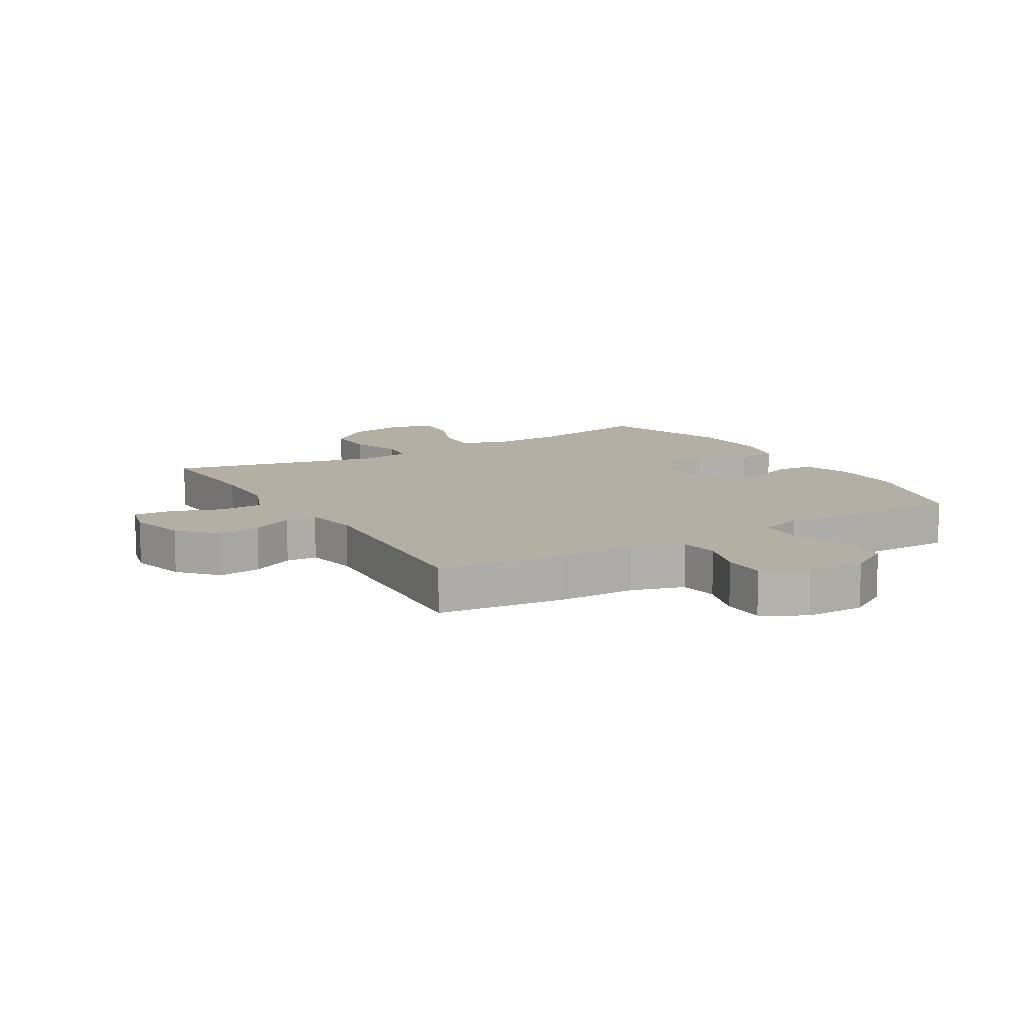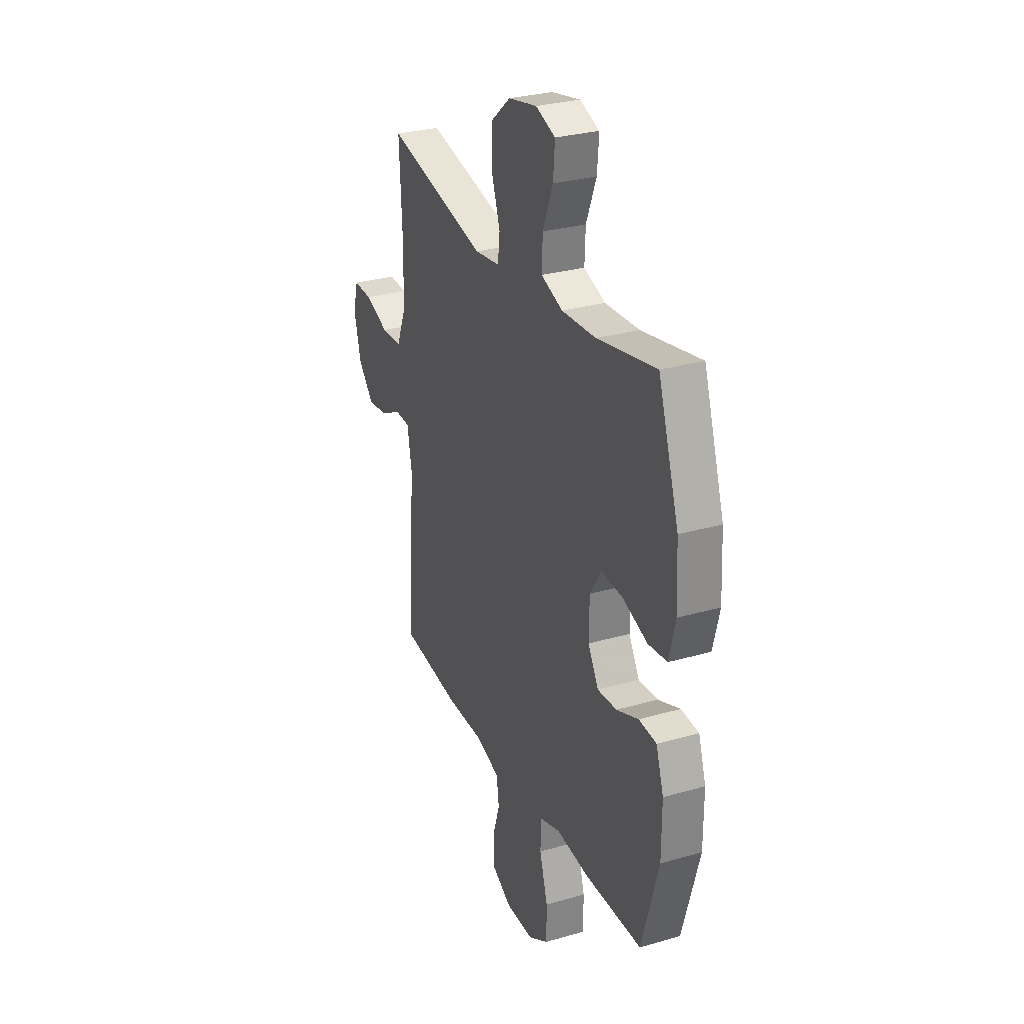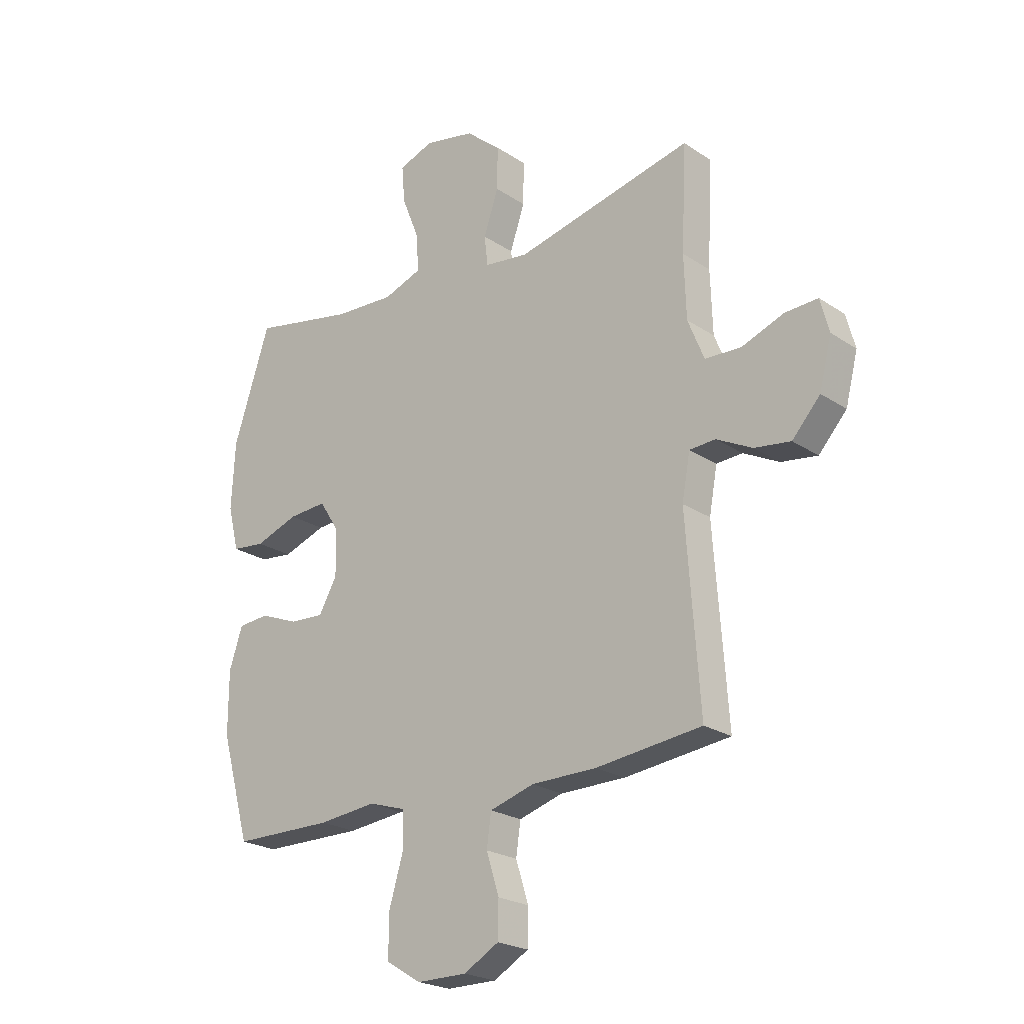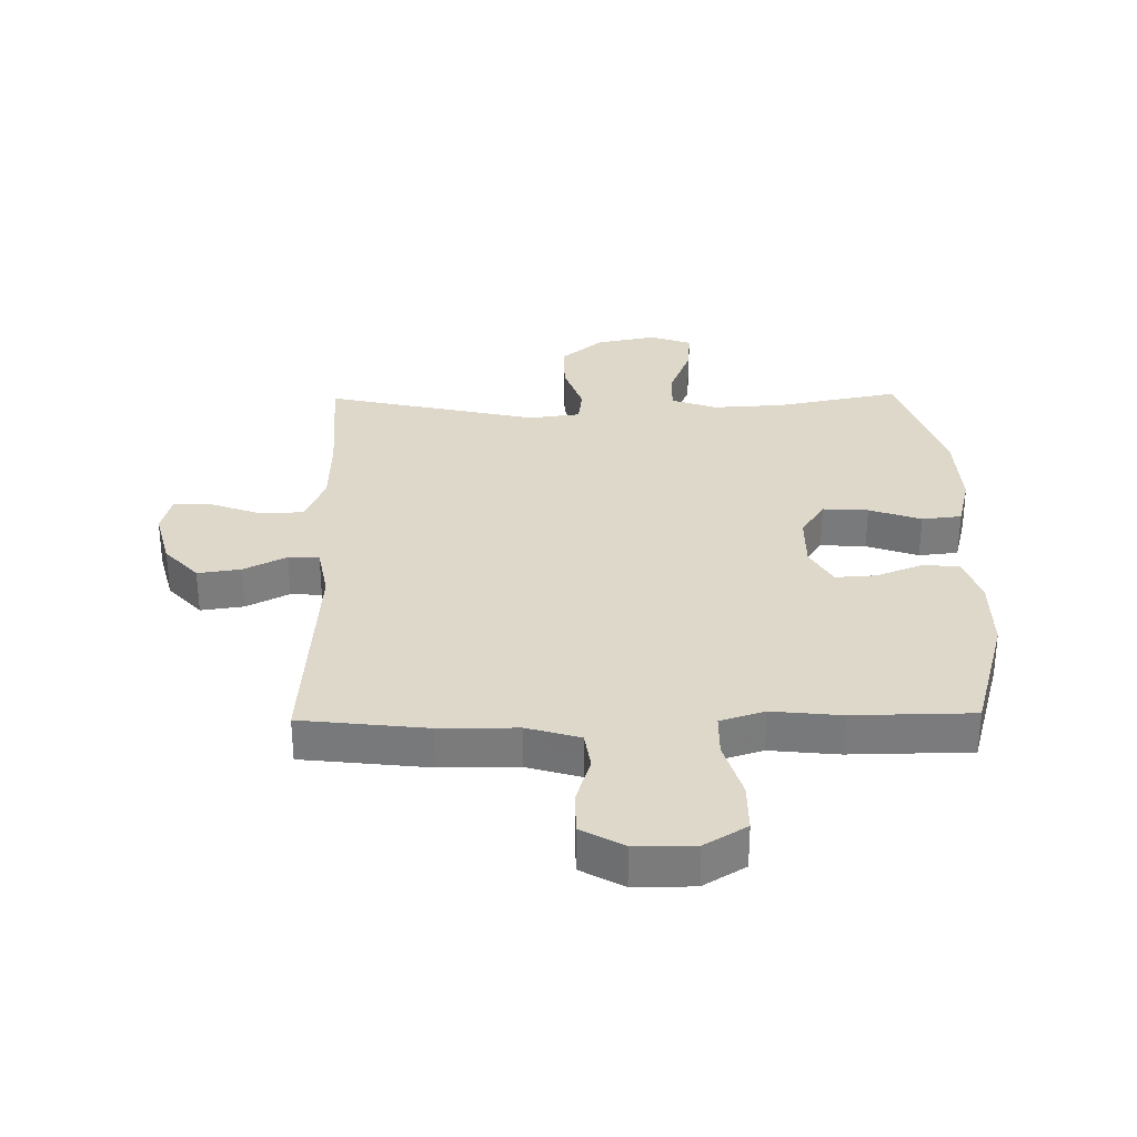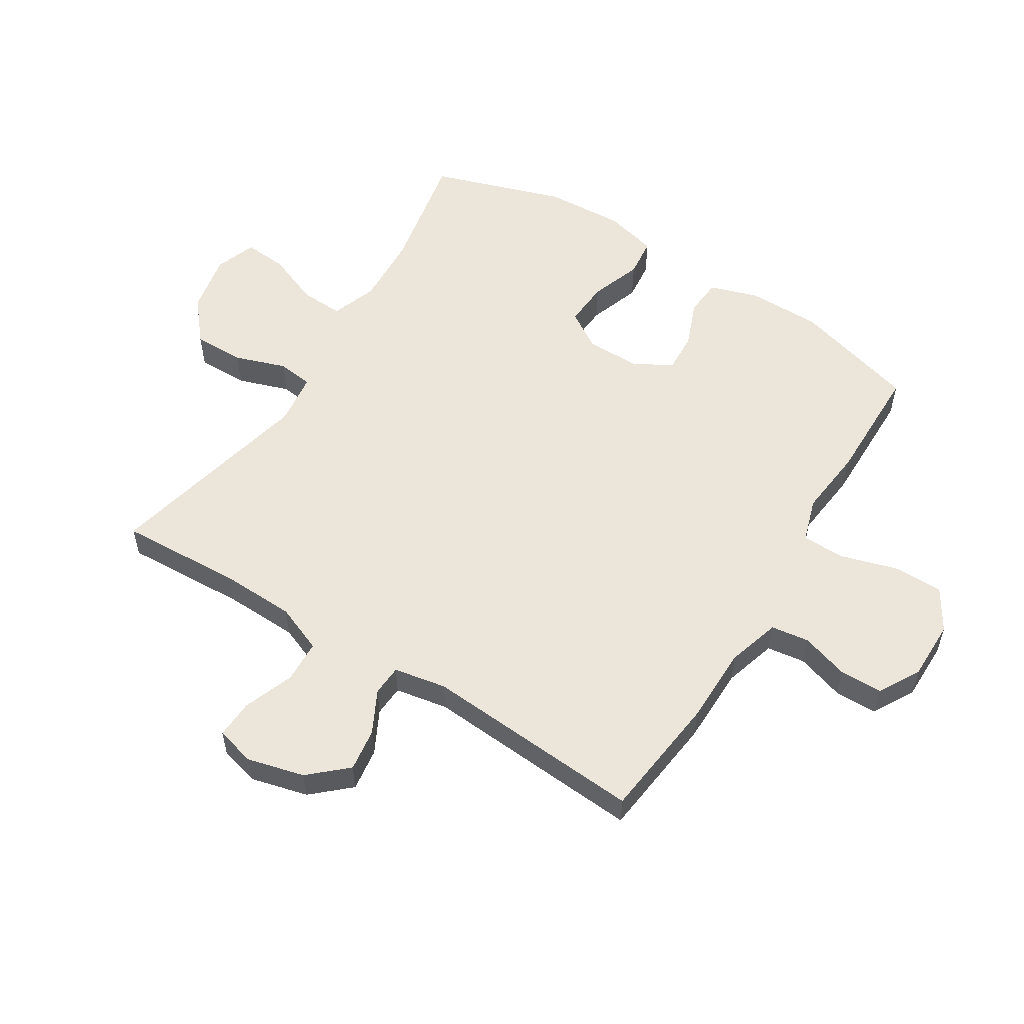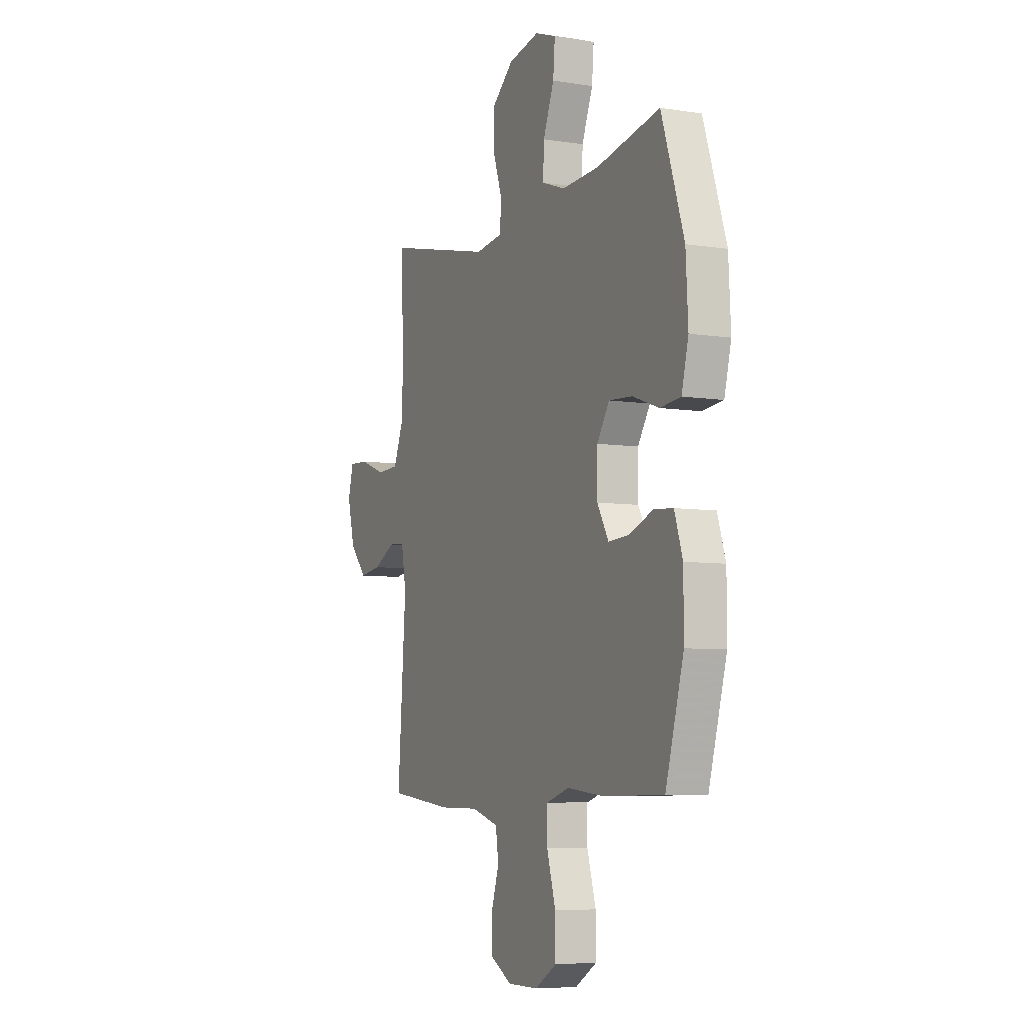
<metadata>
{"format":"obj","ext":"obj","renderer":"f3d","projection":"perspective","resolution":1024,"background":"white","views":[{"elev":11.3,"azim":149.2,"up":"+Y"},{"elev":29.2,"azim":-113.1,"up":"+Z"},{"elev":-22.8,"azim":41.5,"up":"+Z"},{"elev":31.6,"azim":179.0,"up":"+Y"},{"elev":55.6,"azim":122.0,"up":"+Y"},{"elev":-6.6,"azim":-114.9,"up":"+Z"}]}
</metadata>
<code>
v -0.5 0.07 -0.5
v -0.558 0.07 -0.295
v -0.558 0.07 -0.173
v -0.532 0.07 -0.094
v -0.471 0.07 -0.089
v -0.395 0.07 -0.119
v -0.328 0.07 -0.123
v -0.292 0.07 -0.06
v -0.293 0.07 0.03
v -0.332 0.07 0.091
v -0.407 0.07 0.086
v -0.492 0.07 0.056
v -0.557 0.07 0.063
v -0.579 0.07 0.15
v -0.572 0.07 0.281
v -0.5 0.07 0.5
v -0.297 0.07 0.46
v -0.179 0.07 0.454
v -0.104 0.07 0.481
v -0.107 0.07 0.552
v -0.142 0.07 0.64
v -0.148 0.07 0.712
v -0.08 0.07 0.737
v 0.019 0.07 0.717
v 0.088 0.07 0.659
v 0.087 0.07 0.575
v 0.058 0.07 0.49
v 0.065 0.07 0.431
v 0.151 0.07 0.42
v 0.5 0.07 0.5
v 0.49 0.07 0.297
v 0.494 0.07 0.175
v 0.526 0.07 0.096
v 0.597 0.07 0.093
v 0.68 0.07 0.124
v 0.744 0.07 0.127
v 0.761 0.07 0.062
v 0.737 0.07 -0.032
v 0.682 0.07 -0.093
v 0.611 0.07 -0.083
v 0.541 0.07 -0.047
v 0.49 0.07 -0.05
v 0.474 0.07 -0.137
v 0.5 0.07 -0.5
v 0.293 0.07 -0.524
v 0.165 0.07 -0.525
v 0.078 0.07 -0.551
v 0.069 0.07 -0.614
v 0.094 0.07 -0.693
v 0.093 0.07 -0.763
v 0.024 0.07 -0.802
v -0.074 0.07 -0.802
v -0.143 0.07 -0.76
v -0.143 0.07 -0.678
v -0.115 0.07 -0.584
v -0.116 0.07 -0.513
v -0.189 0.07 -0.49
v -0.302 0.07 -0.502
v -0.5 0 -0.5
v -0.558 0 -0.295
v -0.558 0 -0.173
v -0.532 0 -0.094
v -0.471 0 -0.089
v -0.395 0 -0.119
v -0.328 0 -0.123
v -0.292 0 -0.06
v -0.293 0 0.03
v -0.332 0 0.091
v -0.407 0 0.086
v -0.492 0 0.056
v -0.557 0 0.063
v -0.579 0 0.15
v -0.572 0 0.281
v -0.5 0 0.5
v -0.297 0 0.46
v -0.179 0 0.454
v -0.104 0 0.481
v -0.107 0 0.552
v -0.142 0 0.64
v -0.148 0 0.712
v -0.08 0 0.737
v 0.019 0 0.717
v 0.088 0 0.659
v 0.087 0 0.575
v 0.058 0 0.49
v 0.065 0 0.431
v 0.151 0 0.42
v 0.5 0 0.5
v 0.49 0 0.297
v 0.494 0 0.175
v 0.526 0 0.096
v 0.597 0 0.093
v 0.68 0 0.124
v 0.744 0 0.127
v 0.761 0 0.062
v 0.737 0 -0.032
v 0.682 0 -0.093
v 0.611 0 -0.083
v 0.541 0 -0.047
v 0.49 0 -0.05
v 0.474 0 -0.137
v 0.5 0 -0.5
v 0.293 0 -0.524
v 0.165 0 -0.525
v 0.078 0 -0.551
v 0.069 0 -0.614
v 0.094 0 -0.693
v 0.093 0 -0.763
v 0.024 0 -0.802
v -0.074 0 -0.802
v -0.143 0 -0.76
v -0.143 0 -0.678
v -0.115 0 -0.584
v -0.116 0 -0.513
v -0.189 0 -0.49
v -0.302 0 -0.502
f 4 5 6
f 3 4 6
f 2 3 6
f 1 2 6
f 58 1 6
f 57 58 6
f 56 57 6 7
f 53 54 55
f 52 53 55
f 51 52 55
f 50 51 55
f 49 50 55
f 48 49 55
f 47 48 55 56
f 56 7 8
f 47 56 8
f 46 47 8
f 46 8 9
f 45 46 9
f 44 45 9
f 43 44 9
f 39 40 41
f 38 39 41
f 37 38 41
f 36 37 41
f 35 36 41
f 34 35 41
f 33 34 41 42
f 32 33 42
f 43 9 10
f 42 43 10
f 32 42 10
f 31 32 10
f 25 26 27
f 24 25 27
f 23 24 27
f 22 23 27
f 21 22 27
f 20 21 27
f 19 20 27 28
f 18 19 28
f 17 18 28 29
f 15 16 17
f 14 15 17
f 13 14 17
f 12 13 17
f 11 12 17
f 31 10 11
f 30 31 11
f 29 30 11
f 11 17 29
f 64 63 62
f 64 62 61
f 64 61 60
f 64 60 59
f 64 59 116
f 64 116 115
f 65 64 115 114
f 113 112 111
f 113 111 110
f 113 110 109
f 113 109 108
f 113 108 107
f 113 107 106
f 114 113 106 105
f 66 65 114
f 66 114 105
f 66 105 104
f 67 66 104
f 67 104 103
f 67 103 102
f 67 102 101
f 99 98 97
f 99 97 96
f 99 96 95
f 99 95 94
f 99 94 93
f 99 93 92
f 100 99 92 91
f 100 91 90
f 68 67 101
f 68 101 100
f 68 100 90
f 68 90 89
f 85 84 83
f 85 83 82
f 85 82 81
f 85 81 80
f 85 80 79
f 85 79 78
f 86 85 78 77
f 86 77 76
f 87 86 76 75
f 75 74 73
f 75 73 72
f 75 72 71
f 75 71 70
f 75 70 69
f 69 68 89
f 69 89 88
f 69 88 87
f 87 75 69
f 1 59 60 2
f 2 60 61 3
f 3 61 62 4
f 4 62 63 5
f 5 63 64 6
f 6 64 65 7
f 7 65 66 8
f 8 66 67 9
f 9 67 68 10
f 10 68 69 11
f 11 69 70 12
f 12 70 71 13
f 13 71 72 14
f 14 72 73 15
f 15 73 74 16
f 16 74 75 17
f 17 75 76 18
f 18 76 77 19
f 19 77 78 20
f 20 78 79 21
f 21 79 80 22
f 22 80 81 23
f 23 81 82 24
f 24 82 83 25
f 25 83 84 26
f 26 84 85 27
f 27 85 86 28
f 28 86 87 29
f 29 87 88 30
f 30 88 89 31
f 31 89 90 32
f 32 90 91 33
f 33 91 92 34
f 34 92 93 35
f 35 93 94 36
f 36 94 95 37
f 37 95 96 38
f 38 96 97 39
f 39 97 98 40
f 40 98 99 41
f 41 99 100 42
f 42 100 101 43
f 43 101 102 44
f 44 102 103 45
f 45 103 104 46
f 46 104 105 47
f 47 105 106 48
f 48 106 107 49
f 49 107 108 50
f 50 108 109 51
f 51 109 110 52
f 52 110 111 53
f 53 111 112 54
f 54 112 113 55
f 55 113 114 56
f 56 114 115 57
f 57 115 116 58
f 58 116 59 1

</code>
